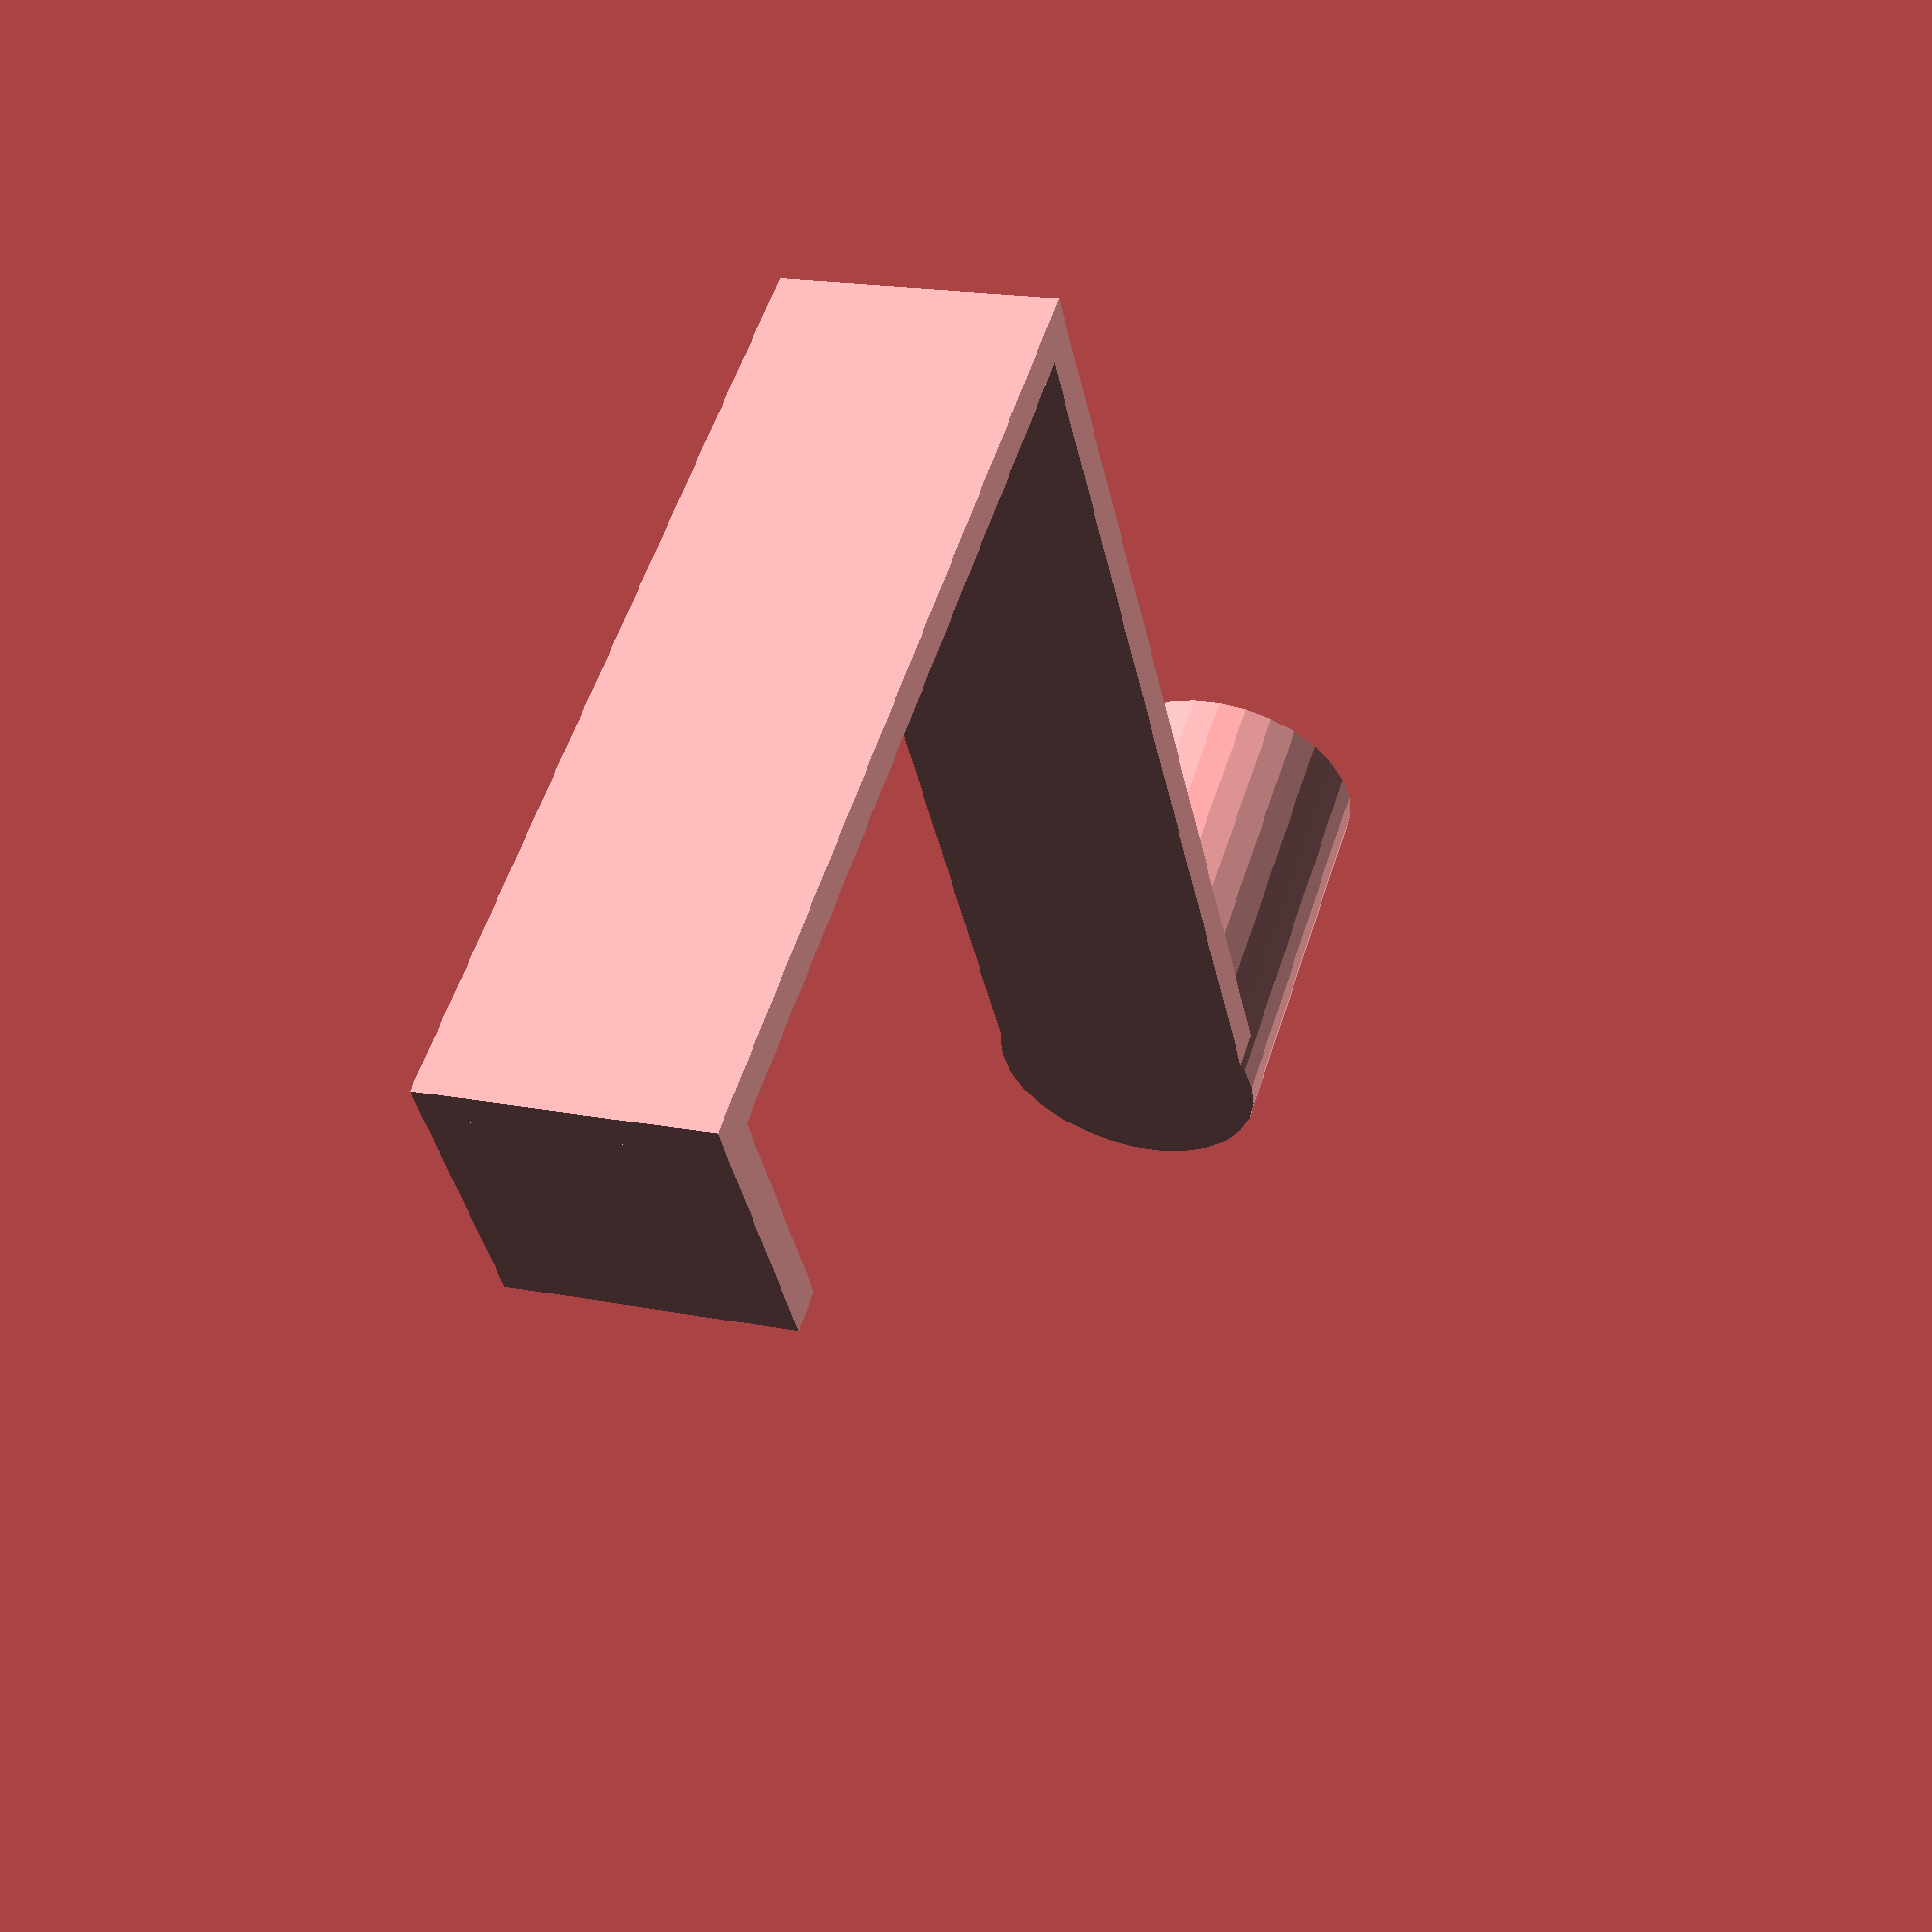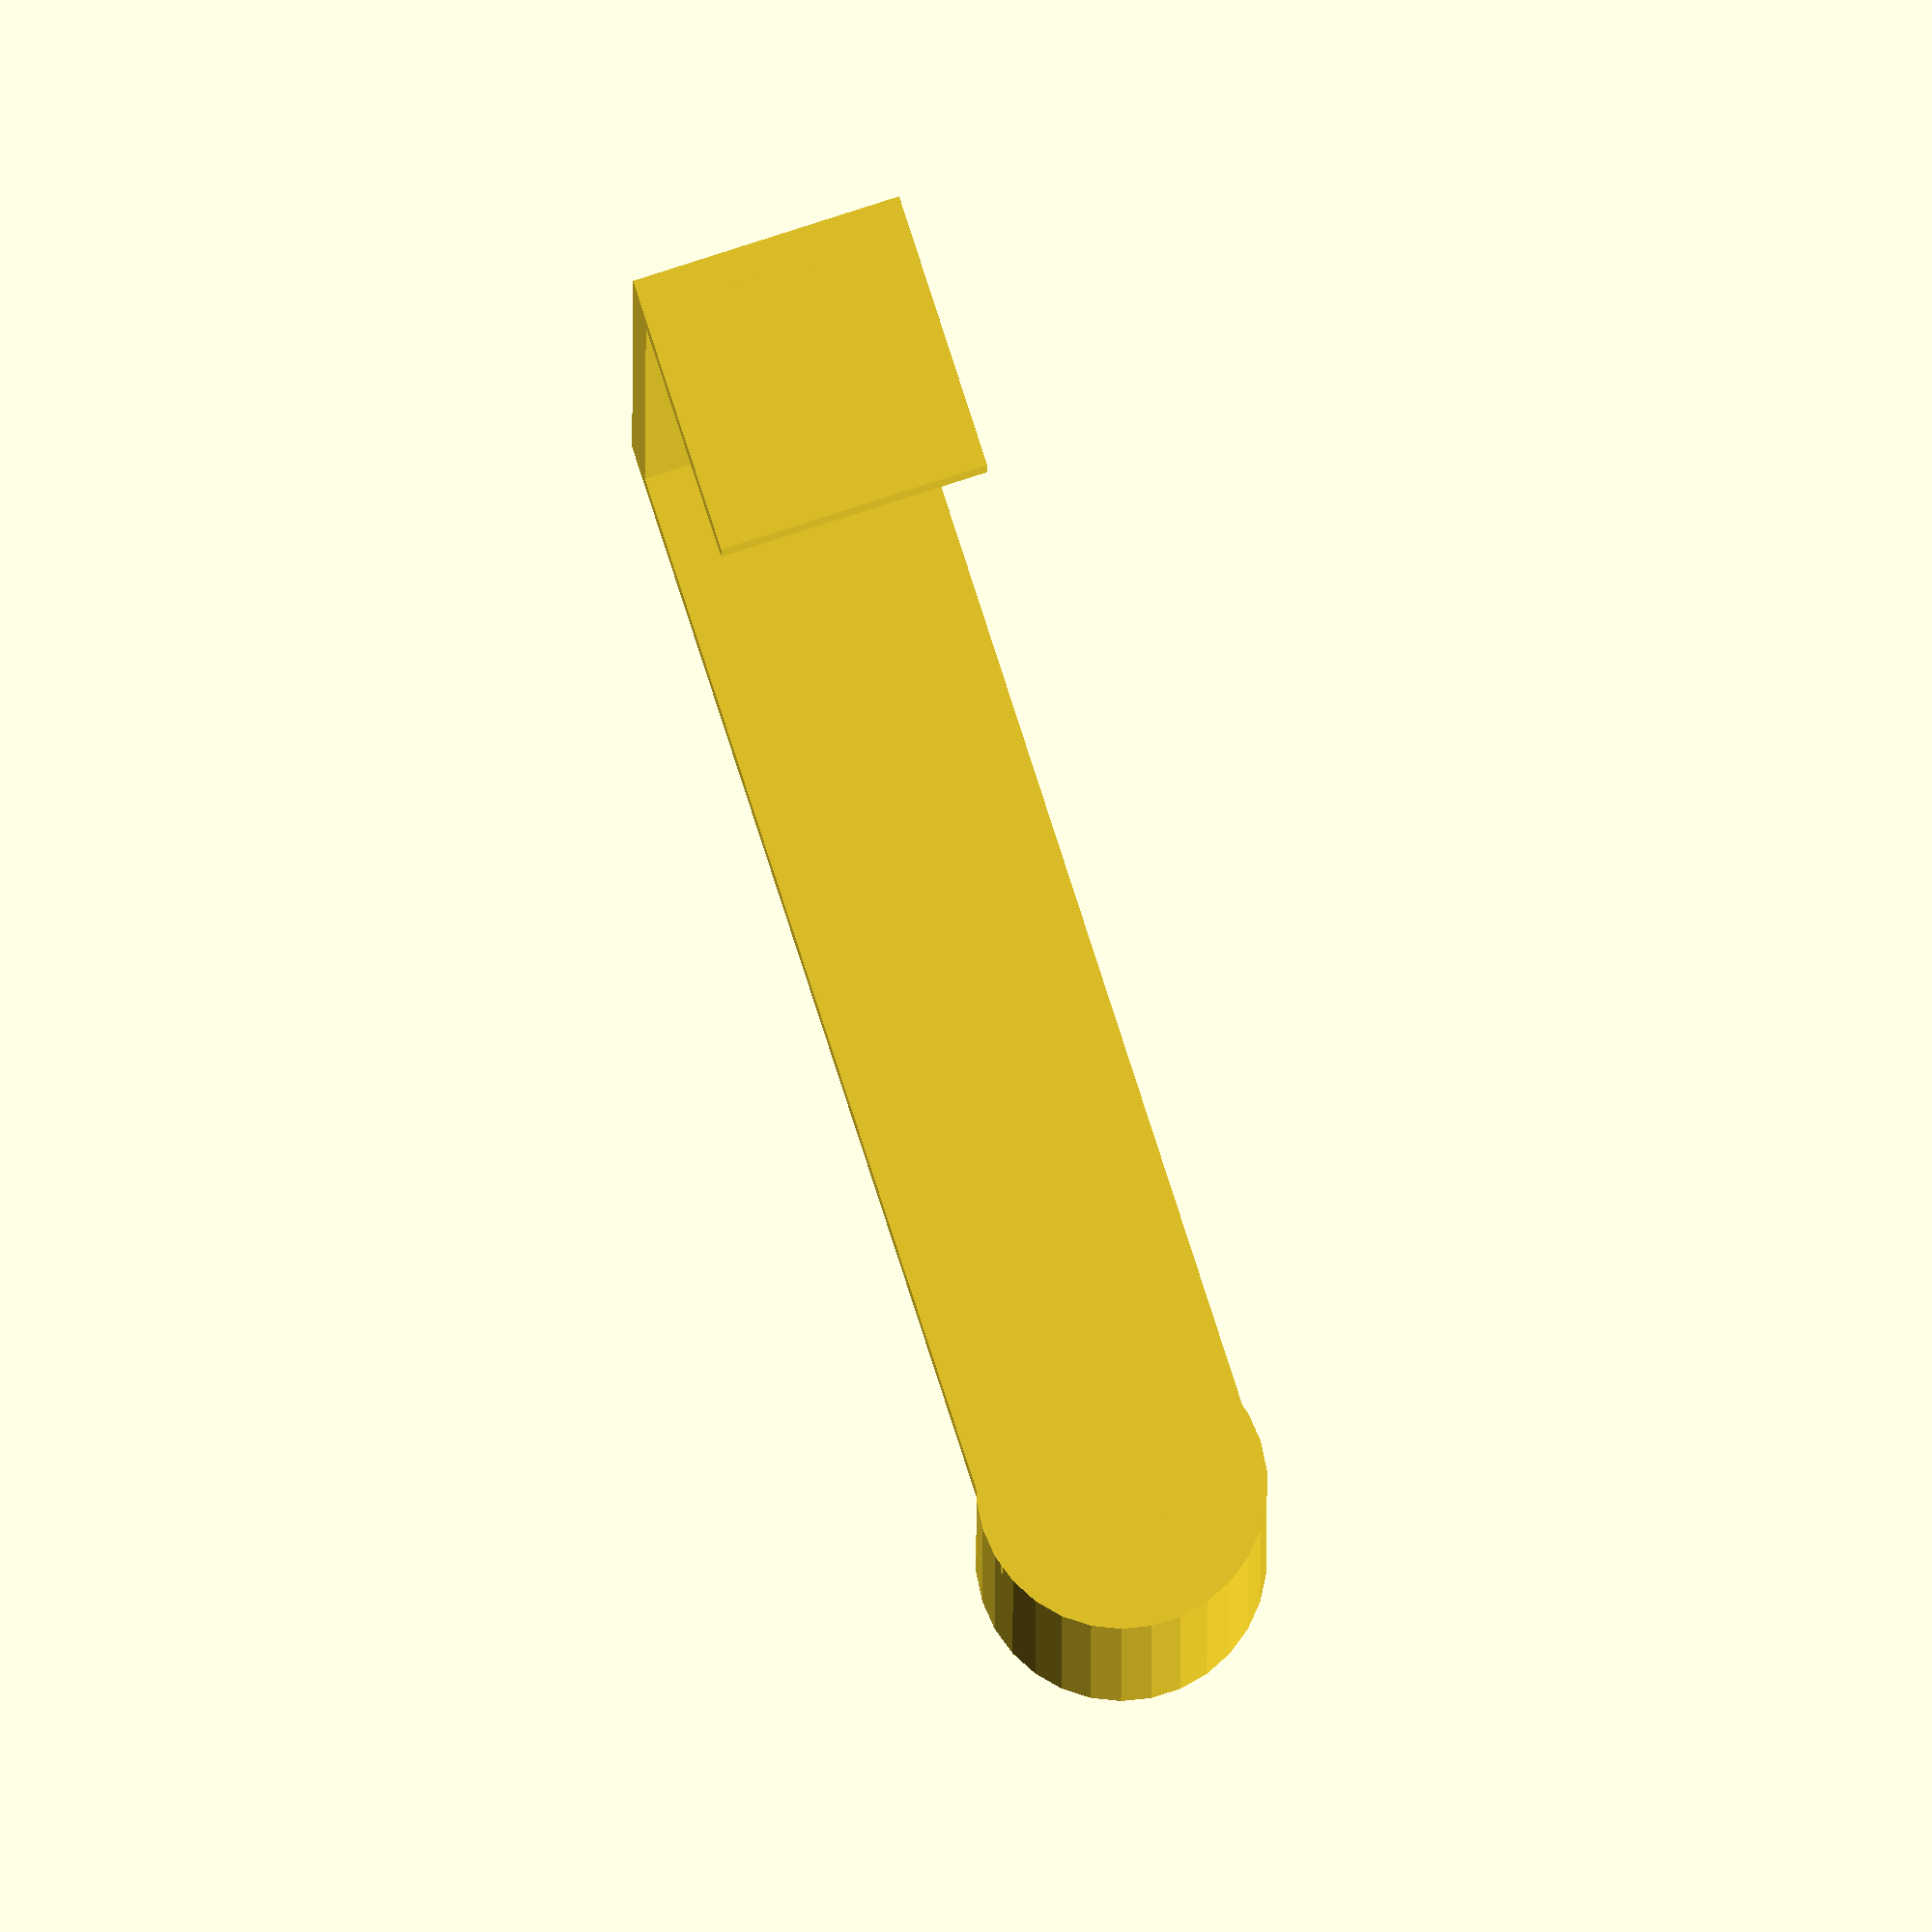
<openscad>
// set thickness of part
thickness = 3;
// set width of part (to lay on chassis)
width = 20;
// set length of stub to attach cylinder holder to
stub_length = 30;
// set stub cutout dimensions
stub_cutout_depth = 21;
stub_cutout_radius = 7;

// rotate for printing
rotate([0, 90, 0]) {
	translate([-width/2, 0, 0]) {
		// // Draw spool mount cylinder
		// translate([0, 0, 45])
		// cylinder(90, 16.4, 16.4, true);
		//
		// // Draw spool mount stop
		// translate([0, 3, 88.4])
		// cube([32.6, 10, thickness], true);
		// translate([0, 6, 88.4])
		// cylinder(thickness, 16.4, 16.4, true);

		// Draw spool mount stub as a cylinder and cutout notch
		difference() {
			translate([0, 0, stub_length / 2])
			cylinder(stub_length, sqrt(width) * 2 + 1.5, sqrt(width) * 2 + 1.5, true);
			// cut out a square to use as a join with the extension piece
			translate([0, 0, stub_length])
			cylinder(stub_cutout_depth, stub_cutout_radius, stub_cutout_radius, true); 
		}
	
		// draw long edge of holder
		translate([0, 40, thickness/2])
		cube([width, 30+56, thickness], true);

		// draw bar to lay horizontally on top of chassis
		translate([0, 81.5, -32])
		cube([width, thickness, 68], true);

		// draw bar to hang vertically down the inside of the chassis
		translate([0, 71.5, -64.5])
		cube([width, 15+thickness, thickness], true);
	}
}
</openscad>
<views>
elev=161.4 azim=145.8 roll=248.9 proj=p view=solid
elev=100.1 azim=269.8 roll=287.9 proj=o view=wireframe
</views>
